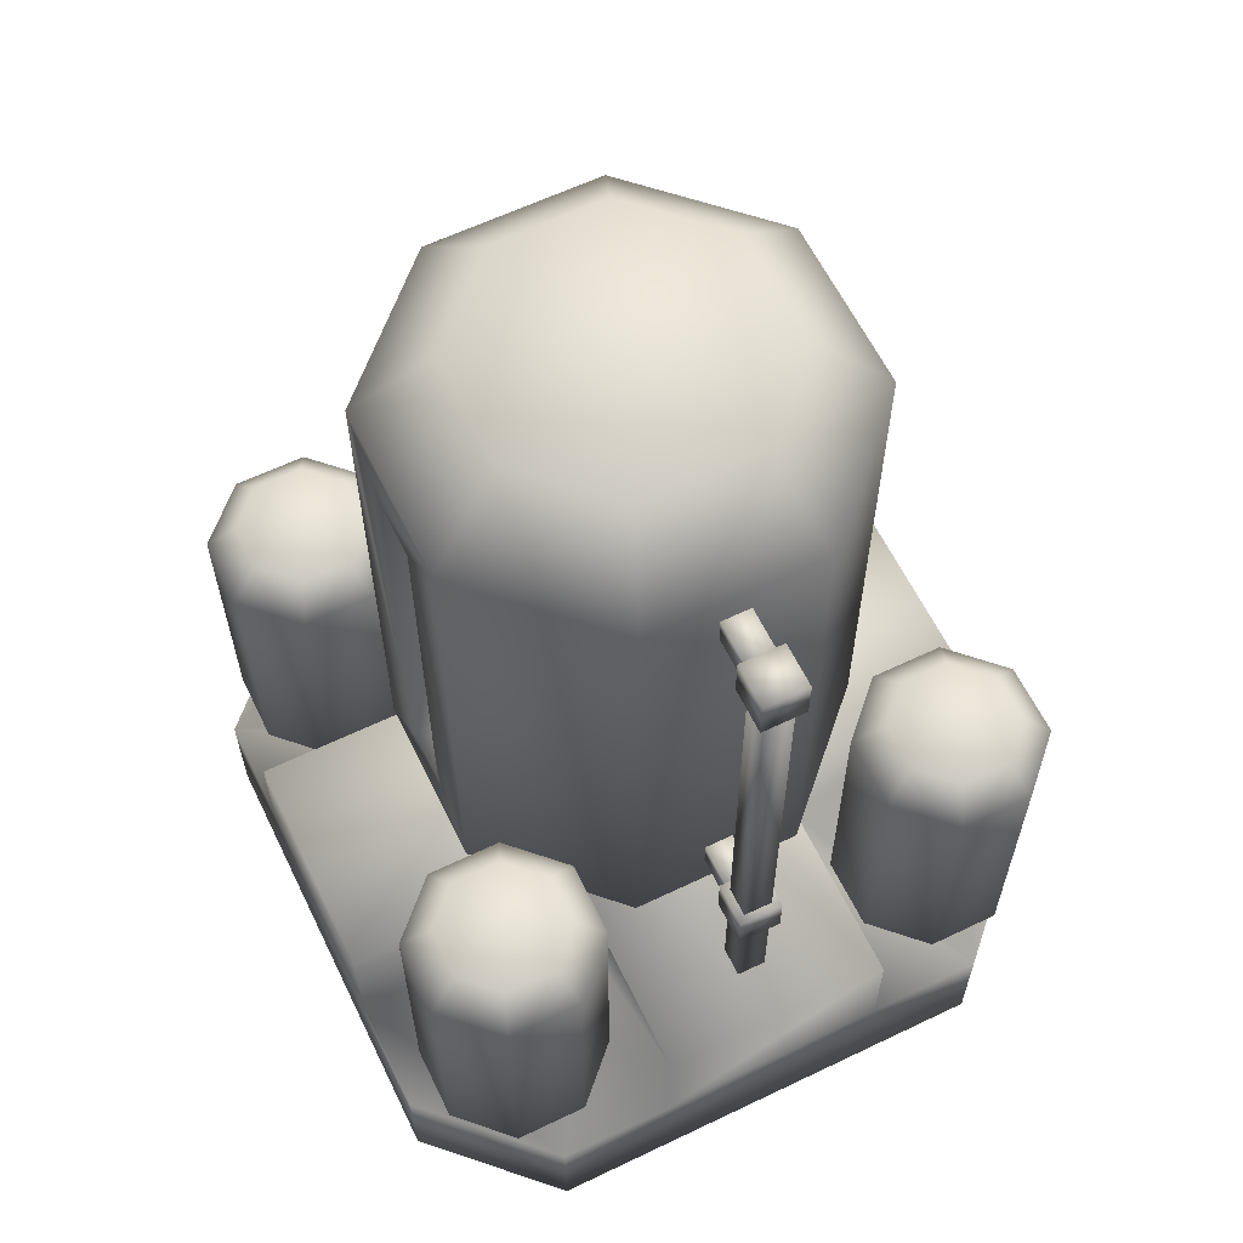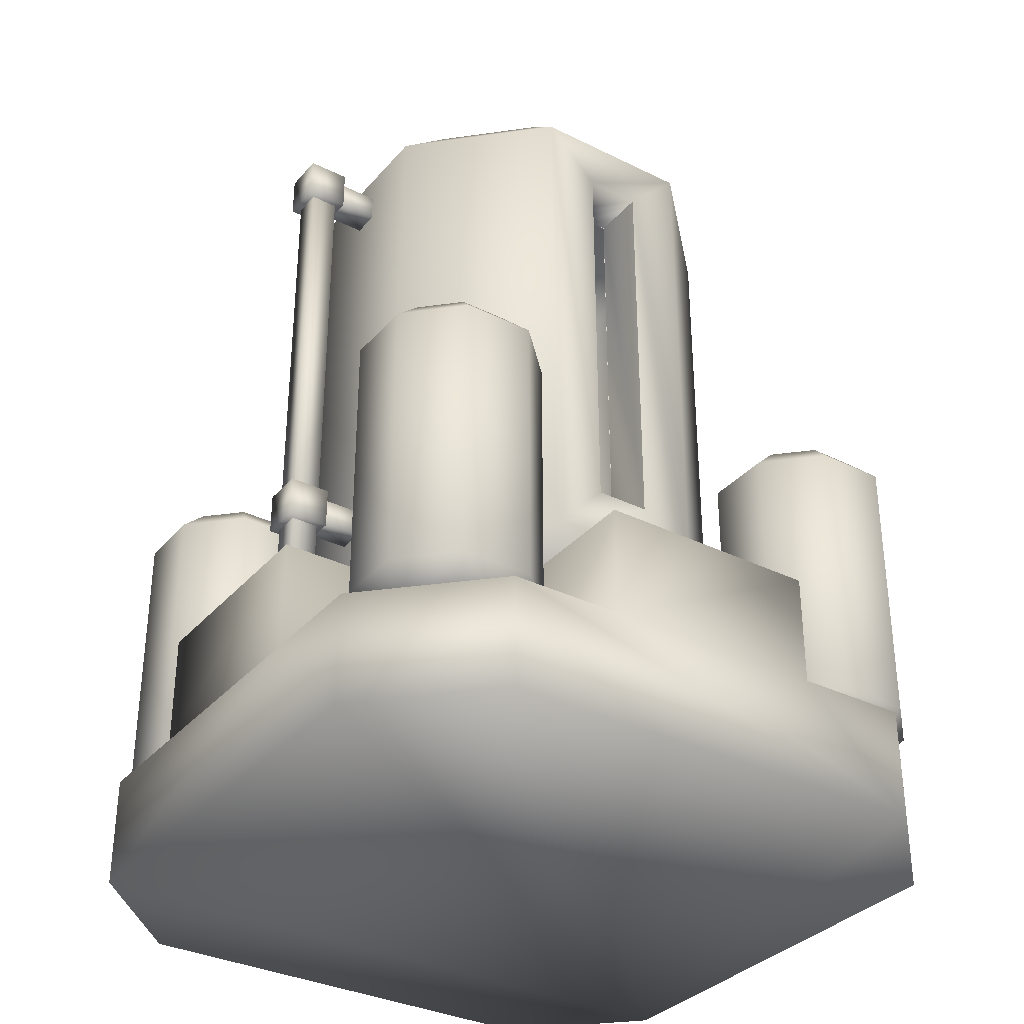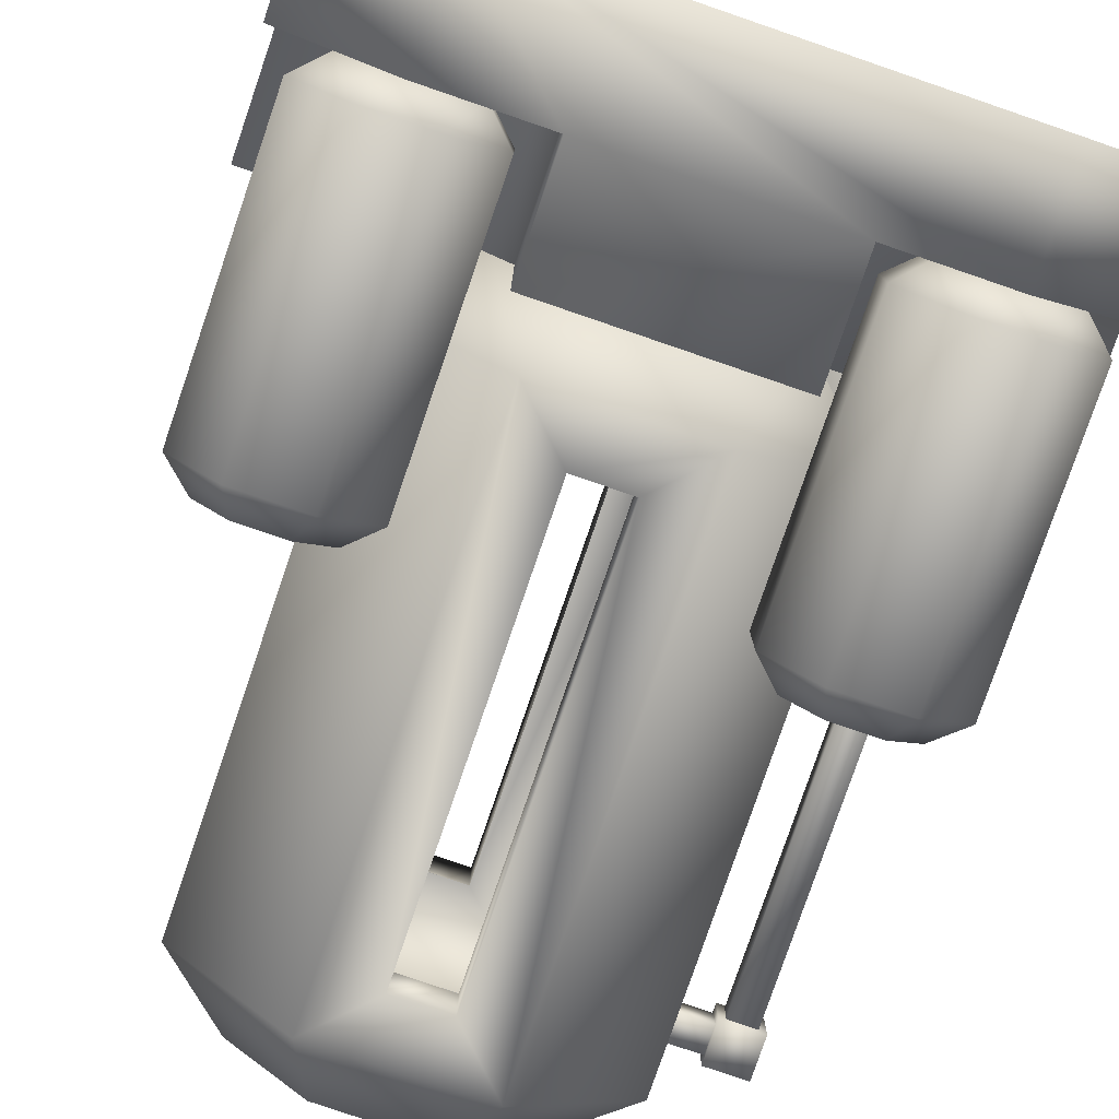
<metadata>
{"format":"obj","ext":"obj","renderer":"f3d","projection":"perspective","resolution":1024,"background":"white","views":[{"elev":61.7,"azim":64.0,"up":"+Y"},{"elev":-33.6,"azim":145.9,"up":"+Y"},{"elev":-79.5,"azim":-18.9,"up":"+Z"}]}
</metadata>
<code>
v -1.104 0.5 0.7478
v -1.252 0.5 0.8955
v -1.156 0.625 0.6228
v -1.377 0.625 0.8438
v -1.252 0.5 1.104
v -1.377 0.625 1.156
v -0.8438 0.625 1.377
v -1.156 0.625 1.377
v -0.8955 0.5 1.252
v -1.104 0.5 1.252
v -0.6228 0.625 1.156
v -0.7478 0.5 1.104
v -0.6228 0.625 0.8438
v -0.7478 0.5 0.8955
v -0.8438 0.625 0.6228
v -0.8955 0.5 0.7478
v -1.156 1.875 0.6228
v -1.377 1.875 0.8438
v -1.377 1.875 1.156
v -1.156 1.875 1.377
v -0.8438 1.875 1.377
v -1.104 2 0.7478
v -0.8955 2 0.7478
v -0.8438 1.875 0.6228
v -0.7478 2 0.8955
v -0.6228 1.875 0.8438
v -0.7478 2 1.104
v -0.6228 1.875 1.156
v -0.8955 2 1.252
v -1.104 2 1.252
v -1.252 2 1.104
v -1.252 2 0.8955
v -1.104 0.5 0.7478
v -1.252 0.5 0.8955
v -1.156 0.625 0.6228
v -1.377 0.625 0.8438
v -1.252 0.5 1.104
v -1.377 0.625 1.156
v -0.8438 0.625 1.377
v -1.156 0.625 1.377
v -0.8955 0.5 1.252
v -1.104 0.5 1.252
v -0.6228 0.625 1.156
v -0.7478 0.5 1.104
v -0.6228 0.625 0.8438
v -0.7478 0.5 0.8955
v -0.8438 0.625 0.6228
v -0.8955 0.5 0.7478
v -1.156 1.875 0.6228
v -1.377 1.875 0.8438
v -1.377 1.875 1.156
v -1.156 1.875 1.377
v -0.8438 1.875 1.377
v -1.104 2 0.7478
v -0.8955 2 0.7478
v -0.8438 1.875 0.6228
v -0.7478 2 0.8955
v -0.6228 1.875 0.8438
v -0.7478 2 1.104
v -0.6228 1.875 1.156
v -0.8955 2 1.252
v -1.104 2 1.252
v -1.252 2 1.104
v -1.252 2 0.8955
v 0.8955 0.5 0.7478
v 0.7478 0.5 0.8955
v 0.8438 0.625 0.6228
v 0.6228 0.625 0.8438
v 0.7478 0.5 1.104
v 0.6228 0.625 1.156
v 1.156 0.625 1.377
v 0.8438 0.625 1.377
v 1.104 0.5 1.252
v 0.8955 0.5 1.252
v 1.377 0.625 1.156
v 1.252 0.5 1.104
v 1.377 0.625 0.8438
v 1.252 0.5 0.8955
v 1.156 0.625 0.6228
v 1.104 0.5 0.7478
v 0.8438 1.875 0.6228
v 0.6228 1.875 0.8438
v 0.6228 1.875 1.156
v 0.8438 1.875 1.377
v 1.156 1.875 1.377
v 0.8955 2 0.7478
v 1.104 2 0.7478
v 1.156 1.875 0.6228
v 1.252 2 0.8955
v 1.377 1.875 0.8438
v 1.252 2 1.104
v 1.377 1.875 1.156
v 1.104 2 1.252
v 0.8955 2 1.252
v 0.7478 2 1.104
v 0.7478 2 0.8955
v -1.252 0.5 -1.104
v -1.377 0.625 -0.8438
v -1.156 0.625 -0.6228
v -0.8955 0.5 -0.7478
v -1.104 0.5 -0.7478
v -0.6228 0.625 -0.8438
v -0.7478 0.5 -0.8955
v -0.6228 0.625 -1.156
v -0.7478 0.5 -1.104
v -1.377 1.875 -1.156
v -1.377 1.875 -0.8438
v -1.156 1.875 -0.6228
v -0.8438 1.875 -0.6228
v -1.104 2 -1.252
v -0.8438 1.875 -1.377
v -1.252 2 -0.8955
v -1.252 2 -1.104
v -1.104 0.5 -1.252
v -1.156 0.625 -1.377
v -1.377 0.625 -1.156
v -1.252 0.5 -0.8955
v -0.8438 0.625 -0.6228
v -0.8438 0.625 -1.377
v -0.8955 0.5 -1.252
v -1.156 1.875 -1.377
v -0.8955 2 -1.252
v -0.7478 2 -1.104
v -0.6228 1.875 -1.156
v -0.7478 2 -0.8955
v -0.6228 1.875 -0.8438
v -0.8955 2 -0.7478
v -1.104 2 -0.7478
v 0.8955 0.5 -1.252
v 0.7478 0.5 -1.104
v 0.8438 0.625 -1.377
v 0.6228 0.625 -1.156
v 0.7478 0.5 -0.8955
v 0.6228 0.625 -0.8438
v 1.156 0.625 -0.6228
v 0.8438 0.625 -0.6228
v 1.104 0.5 -0.7478
v 0.8955 0.5 -0.7478
v 1.377 0.625 -0.8438
v 1.252 0.5 -0.8955
v 1.377 0.625 -1.156
v 1.252 0.5 -1.104
v 1.156 0.625 -1.377
v 1.104 0.5 -1.252
v 0.8438 1.875 -1.377
v 0.6228 1.875 -1.156
v 0.6228 1.875 -0.8438
v 0.8438 1.875 -0.6228
v 1.156 1.875 -0.6228
v 0.8955 2 -1.252
v 1.104 2 -1.252
v 1.156 1.875 -1.377
v 1.252 2 -1.104
v 1.377 1.875 -1.156
v 1.252 2 -0.8955
v 1.377 1.875 -0.8438
v 1.104 2 -0.7478
v 0.8955 2 -0.7478
v 0.7478 2 -0.8955
v 0.7478 2 -1.104
v -1.5 0.5 1
v -1.5 0 1
v -1 0.5 1.5
v -1 0 1.5
v -1.5 1 0.5
v -1.5 0.5 0.5
v -0.5 0.5 1.5
v -1.5 1 -0.5
v -1.5 0 1
v -0.5 1 -1.5
v -1.5 0.5 0.5
v 0.5 1 -1.5
v 1.5 1 -0.5
v 1.5 1 0.5
v 0.5 1 1.5
v -1.5 0.5 1
v -0.5 1 1.5
v -1.5 1 0.5
v -1 0.5 -1.5
v -1 -0 -1.5
v -1.5 0.5 -1
v -1.5 -0 -1
v -0.5 0.5 -1.5
v -1.5 0.5 -0.5
v 1 0.5 1.5
v 1 0 1.5
v 1.5 0.5 1
v 1.5 0 1
v -1.5 1 -0.5
v 0.5 0.5 1.5
v 1.5 0.5 0.5
v 1.5 0.5 -1
v 1.5 -0 -1
v 1 0.5 -1.5
v 1 -0 -1.5
v 1.5 0.5 -0.5
v 0.5 0.5 -1.5
v -1.5 0.5 -1
v -1.5 -0 -1
v -1.5 0.5 -0.5
v -0.5 0.5 0.625
v -0.625 0.5 0.5
v -0.5 1 -0.625
v -0.625 1 -0.5
v 0.625 1 -0.5
v 0.5 1 -0.625
v 0.5 1 0.625
v 0.625 1 0.5
v -0.625 1 0.5
v -0.5 1 0.625
v -0.625 0.5 -0.5
v -0.5 0.5 -0.625
v 0.625 0.5 0.5
v 0.5 0.5 0.625
v 0.5 0.5 -0.625
v 0.625 0.5 -0.5
v -0.125 3.438 -0.6553
v -0.125 1.562 -0.6553
v 0.125 3.438 -0.6562
v 0.125 3.438 0.6562
v -0.125 3.438 0.6562
v -0.125 3.438 0.6553
v -0.125 1.562 0.6553
v 0.125 3.438 -0.6553
v -0.125 1.562 -0.6562
v 0.125 1.562 0.6562
v 0.125 3.438 0.6553
v 0.125 1.562 -0.6553
v 0.125 1.562 -0.6562
v -0.125 1.562 0.6562
v 0.125 1.562 0.6553
v -0.2027 1.25 -0.4893
v 0.2027 1.25 -0.4893
v -0.2714 1.416 -0.6553
v 0.2714 1.416 -0.6553
v -0.4893 1.25 -0.2027
v -0.6553 1.416 -0.2714
v -0.6553 1.416 0.2714
v -0.2714 1.416 0.6553
v -0.4893 1.25 0.2027
v -0.2027 1.25 0.4893
v 0.2714 1.416 0.6553
v 0.2027 1.25 0.4893
v 0.6553 1.416 0.2714
v 0.4893 1.25 0.2027
v 0.6553 1.416 -0.2714
v 0.4893 1.25 -0.2027
v 0.2714 3.584 -0.6553
v -0.2714 3.584 -0.6553
v -0.6553 3.584 -0.2714
v -0.6553 3.584 0.2714
v -0.2714 3.584 0.6553
v 0.2027 3.75 -0.4893
v 0.4893 3.75 -0.2027
v 0.6553 3.584 -0.2714
v 0.4893 3.75 0.2027
v 0.6553 3.584 0.2714
v 0.2027 3.75 0.4893
v 0.2714 3.584 0.6553
v -0.2027 3.75 0.4893
v -0.4893 3.75 0.2027
v -0.4893 3.75 -0.2027
v -0.2027 3.75 -0.4893
v 0.2456 1 -0.5928
v -0.2456 1 -0.5928
v 0.125 1.562 -0.9062
v -0.125 1.562 -0.9062
v -0.5928 1 -0.2456
v -0.9062 1.312 -0.375
v -0.9062 1.312 0.375
v -0.5928 1 0.2456
v -0.125 1.562 0.9062
v -0.2456 1 0.5928
v 0.125 1.562 0.9062
v 0.2456 1 0.5928
v 0.9062 1.312 0.375
v 0.5928 1 0.2456
v 0.9062 1.312 -0.375
v 0.5928 1 -0.2456
v -0.125 3.438 -0.9062
v 0.125 3.438 -0.9062
v -0.9062 3.688 -0.375
v -0.9062 3.688 0.375
v -0.125 3.438 0.9062
v 0.2456 4 -0.5928
v 0.5928 4 -0.2456
v 0.9062 3.688 -0.375
v 0.5928 4 0.2456
v 0.9062 3.688 0.375
v 0.2456 4 0.5928
v 0.125 3.438 0.9062
v -0.2456 4 0.5928
v -0.5928 4 0.2456
v -0.5928 4 -0.2456
v -0.2456 4 -0.5928
v 1.125 1.625 -0.0625
v 1.125 1.5 -0.0625
v 1.125 1.625 0.0625
v 1.125 1.5 0.0625
v 1.125 3.562 -0.0625
v 1.125 3.438 -0.0625
v 1.125 3.562 0.0625
v 1.125 3.438 0.0625
v 1.094 1.469 -0.09375
v 1.094 1.656 -0.09375
v 1.281 1.469 -0.09375
v 1.281 1.656 -0.09375
v 1.094 1.469 0.09375
v 1.094 1.656 0.09375
v 1.281 1.656 0.09375
v 1.281 1.469 0.09375
v 1.125 1 -0.0625
v 1.125 1 0.0625
v 1.125 3.562 -0.0625
v 1.125 3.562 0.0625
v 1.25 1 -0.0625
v 1.25 3.562 -0.0625
v 1.25 1 0.0625
v 1.25 3.562 0.0625
v 1.094 3.406 -0.09375
v 1.094 3.594 -0.09375
v 1.281 3.406 -0.09375
v 1.281 3.594 -0.09375
v 1.094 3.406 0.09375
v 1.094 3.594 0.09375
v 1.281 3.594 0.09375
v 1.281 3.406 0.09375
v 0.8515 3.562 -0.0625
v 0.8515 3.438 -0.0625
v 0.8515 3.562 0.0625
v 0.8515 3.438 0.0625
v 0.8515 1.625 -0.0625
v 0.8515 1.5 -0.0625
v 0.8515 1.625 0.0625
v 0.8515 1.5 0.0625
v -0.375 3.688 -0.9062
v 0.375 3.688 -0.9062
v 0.375 1.312 -0.9062
v -0.375 1.312 -0.9062
v -0.125 1.562 -0.9062
v -0.125 3.438 -0.9062
v -0.375 1.312 0.9062
v 0.375 1.312 0.9062
v -0.375 3.688 0.9062
v 0.375 3.688 0.9062
v -0.125 3.438 -0.6562
f 13 26 28
f 13 28 11
f 15 16 1
f 15 1 3
f 5 2 1
f 5 1 16
f 5 16 14
f 5 14 12
f 5 12 9
f 5 9 10
f 8 10 9
f 8 9 7
f 25 26 24
f 25 24 23
f 15 24 26
f 15 26 13
f 23 24 17
f 23 17 22
f 7 9 12
f 7 12 11
f 30 20 21
f 30 21 29
f 8 6 5
f 8 5 10
f 6 19 18
f 6 18 4
f 11 12 14
f 11 14 13
f 32 31 30
f 32 30 29
f 32 29 27
f 32 27 25
f 32 25 23
f 32 23 22
f 7 21 20
f 7 20 8
f 3 17 24
f 3 24 15
f 8 20 19
f 8 19 6
f 11 28 21
f 11 21 7
f 20 30 31
f 20 31 19
f 6 4 2
f 6 2 5
f 2 4 3
f 2 3 1
f 28 26 25
f 28 25 27
f 32 22 17
f 32 17 18
f 21 28 27
f 21 27 29
f 19 31 32
f 19 32 18
f 4 18 17
f 4 17 3
f 14 16 15
f 14 15 13
f 45 58 60
f 45 60 43
f 47 48 33
f 47 33 35
f 37 34 33
f 37 33 48
f 37 48 46
f 37 46 44
f 37 44 41
f 37 41 42
f 40 42 41
f 40 41 39
f 57 58 56
f 57 56 55
f 47 56 58
f 47 58 45
f 55 56 49
f 55 49 54
f 39 41 44
f 39 44 43
f 62 52 53
f 62 53 61
f 40 38 37
f 40 37 42
f 38 51 50
f 38 50 36
f 43 44 46
f 43 46 45
f 64 63 62
f 64 62 61
f 64 61 59
f 64 59 57
f 64 57 55
f 64 55 54
f 39 53 52
f 39 52 40
f 35 49 56
f 35 56 47
f 40 52 51
f 40 51 38
f 43 60 53
f 43 53 39
f 52 62 63
f 52 63 51
f 38 36 34
f 38 34 37
f 34 36 35
f 34 35 33
f 60 58 57
f 60 57 59
f 64 54 49
f 64 49 50
f 53 60 59
f 53 59 61
f 51 63 64
f 51 64 50
f 36 50 49
f 36 49 35
f 46 48 47
f 46 47 45
f 77 90 92
f 77 92 75
f 79 80 65
f 79 65 67
f 69 66 65
f 69 65 80
f 69 80 78
f 69 78 76
f 69 76 73
f 69 73 74
f 72 74 73
f 72 73 71
f 89 90 88
f 89 88 87
f 79 88 90
f 79 90 77
f 87 88 81
f 87 81 86
f 71 73 76
f 71 76 75
f 94 84 85
f 94 85 93
f 72 70 69
f 72 69 74
f 70 83 82
f 70 82 68
f 75 76 78
f 75 78 77
f 96 95 94
f 96 94 93
f 96 93 91
f 96 91 89
f 96 89 87
f 96 87 86
f 71 85 84
f 71 84 72
f 67 81 88
f 67 88 79
f 72 84 83
f 72 83 70
f 75 92 85
f 75 85 71
f 84 94 95
f 84 95 83
f 70 68 66
f 70 66 69
f 66 68 67
f 66 67 65
f 92 90 89
f 92 89 91
f 96 86 81
f 96 81 82
f 85 92 91
f 85 91 93
f 83 95 96
f 83 96 82
f 68 82 81
f 68 81 67
f 78 80 79
f 78 79 77
f 104 124 126
f 104 126 102
f 117 97 114
f 117 114 120
f 117 120 105
f 117 105 103
f 117 103 100
f 117 100 101
f 99 101 100
f 99 100 118
f 123 124 111
f 123 111 122
f 119 111 124
f 119 124 104
f 122 111 121
f 122 121 110
f 118 100 103
f 118 103 102
f 128 108 109
f 128 109 127
f 99 98 117
f 99 117 101
f 98 107 106
f 98 106 116
f 102 103 105
f 102 105 104
f 113 112 128
f 113 128 127
f 113 127 125
f 113 125 123
f 113 123 122
f 113 122 110
f 118 109 108
f 118 108 99
f 115 121 111
f 115 111 119
f 99 108 107
f 99 107 98
f 102 126 109
f 102 109 118
f 108 128 112
f 108 112 107
f 98 116 97
f 98 97 117
f 97 116 115
f 97 115 114
f 113 110 121
f 113 121 106
f 109 126 125
f 109 125 127
f 107 112 113
f 107 113 106
f 116 106 121
f 116 121 115
f 105 120 119
f 105 119 104
f 119 120 114
f 119 114 115
f 126 124 123
f 126 123 125
f 141 154 156
f 141 156 139
f 143 144 129
f 143 129 131
f 133 130 129
f 133 129 144
f 133 144 142
f 133 142 140
f 133 140 137
f 133 137 138
f 136 138 137
f 136 137 135
f 153 154 152
f 153 152 151
f 143 152 154
f 143 154 141
f 151 152 145
f 151 145 150
f 135 137 140
f 135 140 139
f 158 148 149
f 158 149 157
f 136 134 133
f 136 133 138
f 134 147 146
f 134 146 132
f 139 140 142
f 139 142 141
f 160 159 158
f 160 158 157
f 160 157 155
f 160 155 153
f 160 153 151
f 160 151 150
f 135 149 148
f 135 148 136
f 131 145 152
f 131 152 143
f 136 148 147
f 136 147 134
f 139 156 149
f 139 149 135
f 148 158 159
f 148 159 147
f 134 132 130
f 134 130 133
f 130 132 131
f 130 131 129
f 156 154 153
f 156 153 155
f 160 150 145
f 160 145 146
f 149 156 155
f 149 155 157
f 147 159 160
f 147 160 146
f 132 146 145
f 132 145 131
f 142 144 143
f 142 143 141
f 186 188 187
f 186 187 185
f 180 182 181
f 180 181 179
f 187 191 213
f 187 213 214
f 187 214 190
f 187 190 185
f 193 195 194
f 193 194 192
f 201 167 177
f 201 177 210
f 192 194 197
f 192 197 215
f 192 215 216
f 192 216 196
f 183 212 203
f 183 203 170
f 162 164 163
f 162 163 161
f 179 181 184
f 179 184 211
f 179 211 212
f 179 212 183
f 169 176 171
f 169 171 200
f 169 200 198
f 169 198 199
f 174 208 213
f 174 213 191
f 173 174 191
f 173 191 196
f 172 206 215
f 172 215 197
f 174 173 178
f 178 173 205
f 178 205 204
f 204 205 206
f 204 206 203
f 203 206 172
f 203 172 170
f 174 209 208
f 208 209 210
f 208 210 207
f 207 210 177
f 207 177 175
f 178 204 168
f 174 178 209
f 168 204 211
f 168 211 184
f 163 167 201
f 163 201 202
f 163 202 166
f 163 166 161
f 207 175 190
f 207 190 214
f 205 173 196
f 205 196 216
f 162 182 180
f 162 180 195
f 162 195 193
f 162 193 188
f 162 188 186
f 162 186 164
f 207 214 213
f 207 213 208
f 201 210 209
f 201 209 202
f 211 204 203
f 211 203 212
f 205 216 215
f 205 215 206
f 166 202 209
f 166 209 178
f 164 186 185
f 164 185 190
f 164 190 167
f 164 167 163
f 278 287 289
f 278 289 276
f 254 255 257
f 254 257 256
f 294 295 336
f 294 336 282
f 268 265 264
f 268 264 279
f 268 279 277
f 268 277 275
f 268 275 273
f 268 273 271
f 228 218 234
f 228 234 235
f 279 264 338
f 279 338 278
f 248 253 263
f 248 263 249
f 247 245 244
f 247 244 246
f 233 235 234
f 233 234 232
f 270 269 268
f 270 268 271
f 242 259 257
f 242 257 244
f 237 250 251
f 237 251 238
f 292 344 345
f 292 345 290
f 338 337 287
f 338 287 278
f 248 255 254
f 248 254 253
f 342 344 283
f 342 283 270
f 271 273 342
f 271 342 270
f 256 257 259
f 256 259 258
f 234 237 236
f 234 236 232
f 234 249 250
f 234 250 237
f 291 284 221
f 291 221 220
f 280 281 219
f 280 219 346
f 266 267 225
f 266 225 229
f 286 287 337
f 286 337 285
f 265 339 338
f 265 338 264
f 293 283 344
f 293 344 292
f 242 239 223
f 242 223 231
f 272 274 226
f 272 226 230
f 245 243 242
f 245 242 244
f 262 261 251
f 262 251 250
f 345 289 288
f 345 288 290
f 336 295 285
f 336 285 337
f 254 256 258
f 254 258 260
f 254 260 261
f 254 261 262
f 254 262 263
f 254 263 253
f 245 247 233
f 245 233 232
f 245 232 236
f 245 236 240
f 245 240 241
f 245 241 243
f 236 237 238
f 236 238 240
f 227 259 242
f 227 242 231
f 340 341 346
f 340 346 225
f 249 263 262
f 249 262 250
f 242 243 241
f 242 241 239
f 269 282 336
f 269 336 339
f 235 233 247
f 235 247 246
f 268 269 339
f 268 339 265
f 239 241 240
f 239 240 238
f 343 275 277
f 343 277 276
f 246 255 248
f 246 248 235
f 342 273 275
f 342 275 343
f 274 291 220
f 274 220 226
f 283 293 294
f 283 294 282
f 217 249 234
f 217 234 218
f 238 251 252
f 238 252 239
f 295 294 293
f 295 293 292
f 295 292 290
f 295 290 288
f 295 288 286
f 295 286 285
f 289 287 286
f 289 286 288
f 276 277 279
f 276 279 278
f 281 266 229
f 281 229 219
f 252 251 261
f 252 261 260
f 284 272 230
f 284 230 221
f 258 259 252
f 258 252 260
f 244 257 255
f 244 255 246
f 270 283 282
f 270 282 269
f 276 289 345
f 276 345 343
f 259 227 222
f 259 222 252
f 222 223 239
f 222 239 252
f 224 228 235
f 224 235 248
f 217 224 248
f 217 248 249
f 318 319 315
f 318 315 313
f 313 315 314
f 313 314 312
f 312 314 317
f 312 317 316
f 324 320 322
f 324 322 327
f 298 334 335
f 298 335 299
f 303 331 329
f 303 329 301
f 297 333 332
f 297 332 296
f 313 312 316
f 313 316 318
f 301 300 302
f 301 302 303
f 325 321 320
f 325 320 324
f 309 305 304
f 309 304 308
f 327 322 323
f 327 323 326
f 326 325 324
f 326 324 327
f 326 323 321
f 326 321 325
f 308 304 306
f 308 306 311
f 305 307 306
f 305 306 304
f 321 323 322
f 321 322 320
f 316 317 319
f 316 319 318
f 296 332 334
f 296 334 298
f 300 328 330
f 300 330 302
f 299 335 333
f 299 333 297
f 310 307 305
f 310 305 309
f 297 296 298
f 297 298 299
f 310 309 308
f 310 308 311
f 301 329 328
f 301 328 300
f 319 317 314
f 319 314 315
f 311 306 307
f 311 307 310
f 330 328 329
f 330 329 331
f 334 332 333
f 334 333 335
f 302 330 331
f 302 331 303
f 180 179 183
f 180 183 197
f 180 197 194
f 180 194 195
f 197 183 170
f 197 170 172
f 200 171 165
f 200 165 189
f 167 190 175
f 167 175 177
f 196 191 187
f 196 187 188
f 196 188 193
f 196 193 192
f 281 280 336
f 281 336 337
f 266 281 337
f 266 337 338
f 267 266 338
f 267 338 339
f 280 267 339
f 280 339 336
f 267 280 341
f 267 341 340
f 274 272 342
f 274 342 343
f 272 284 344
f 272 344 342
f 291 274 343
f 291 343 345
f 284 291 345
f 284 345 344

</code>
